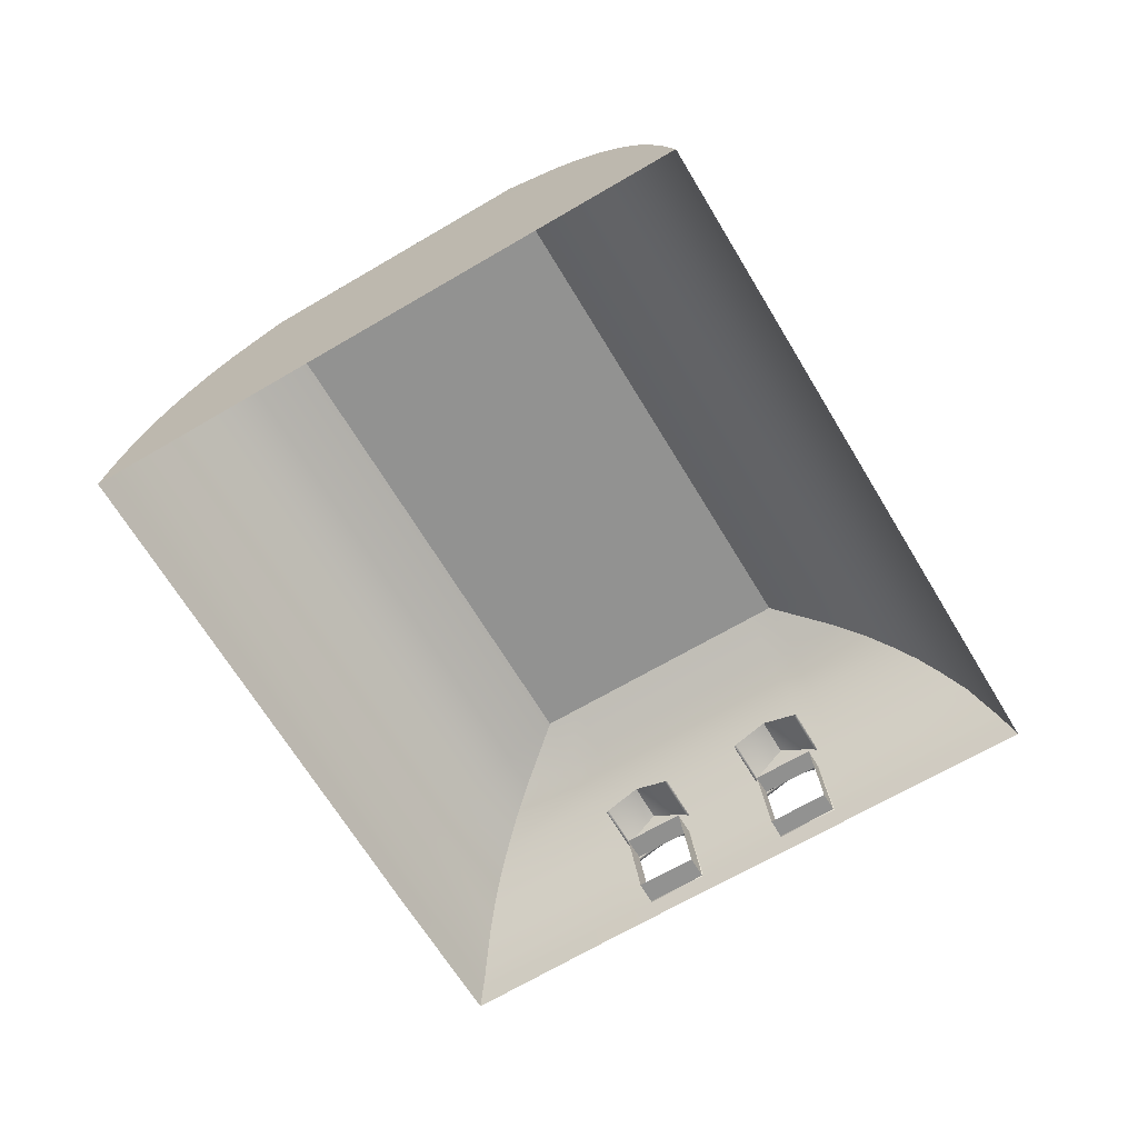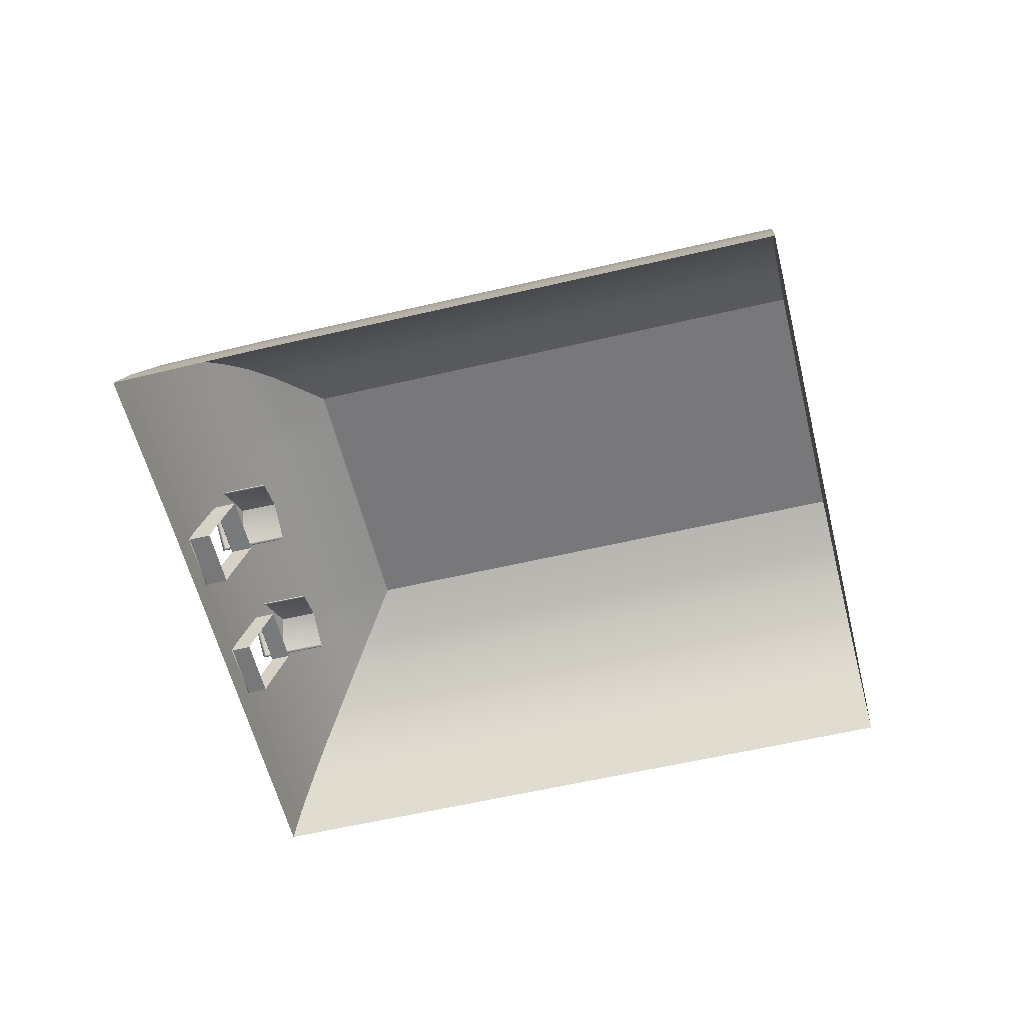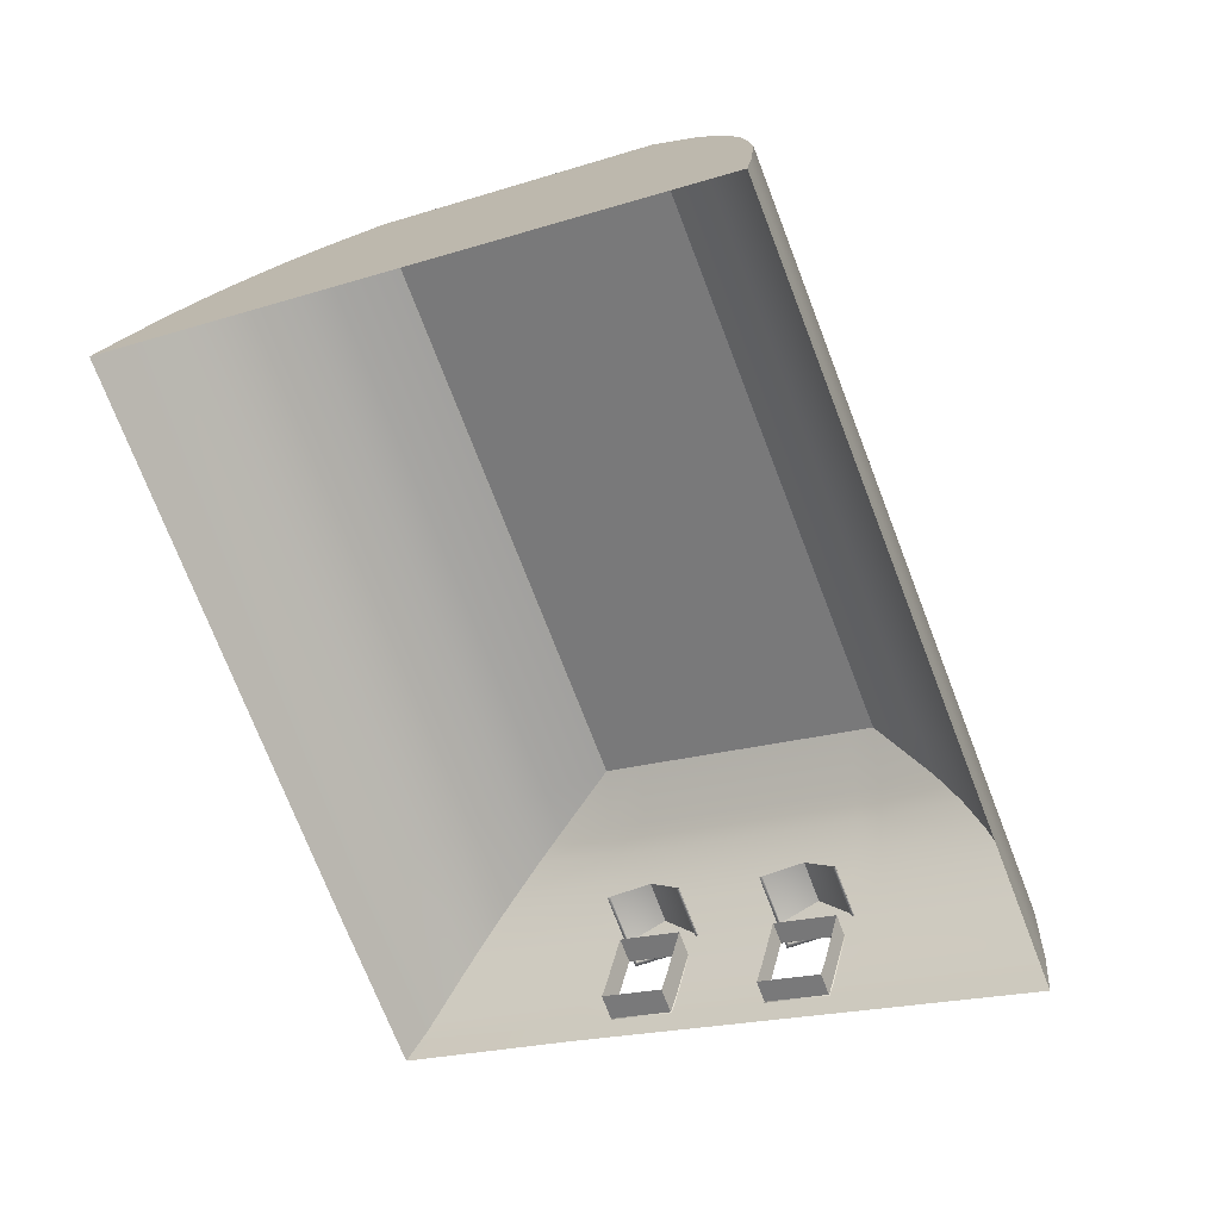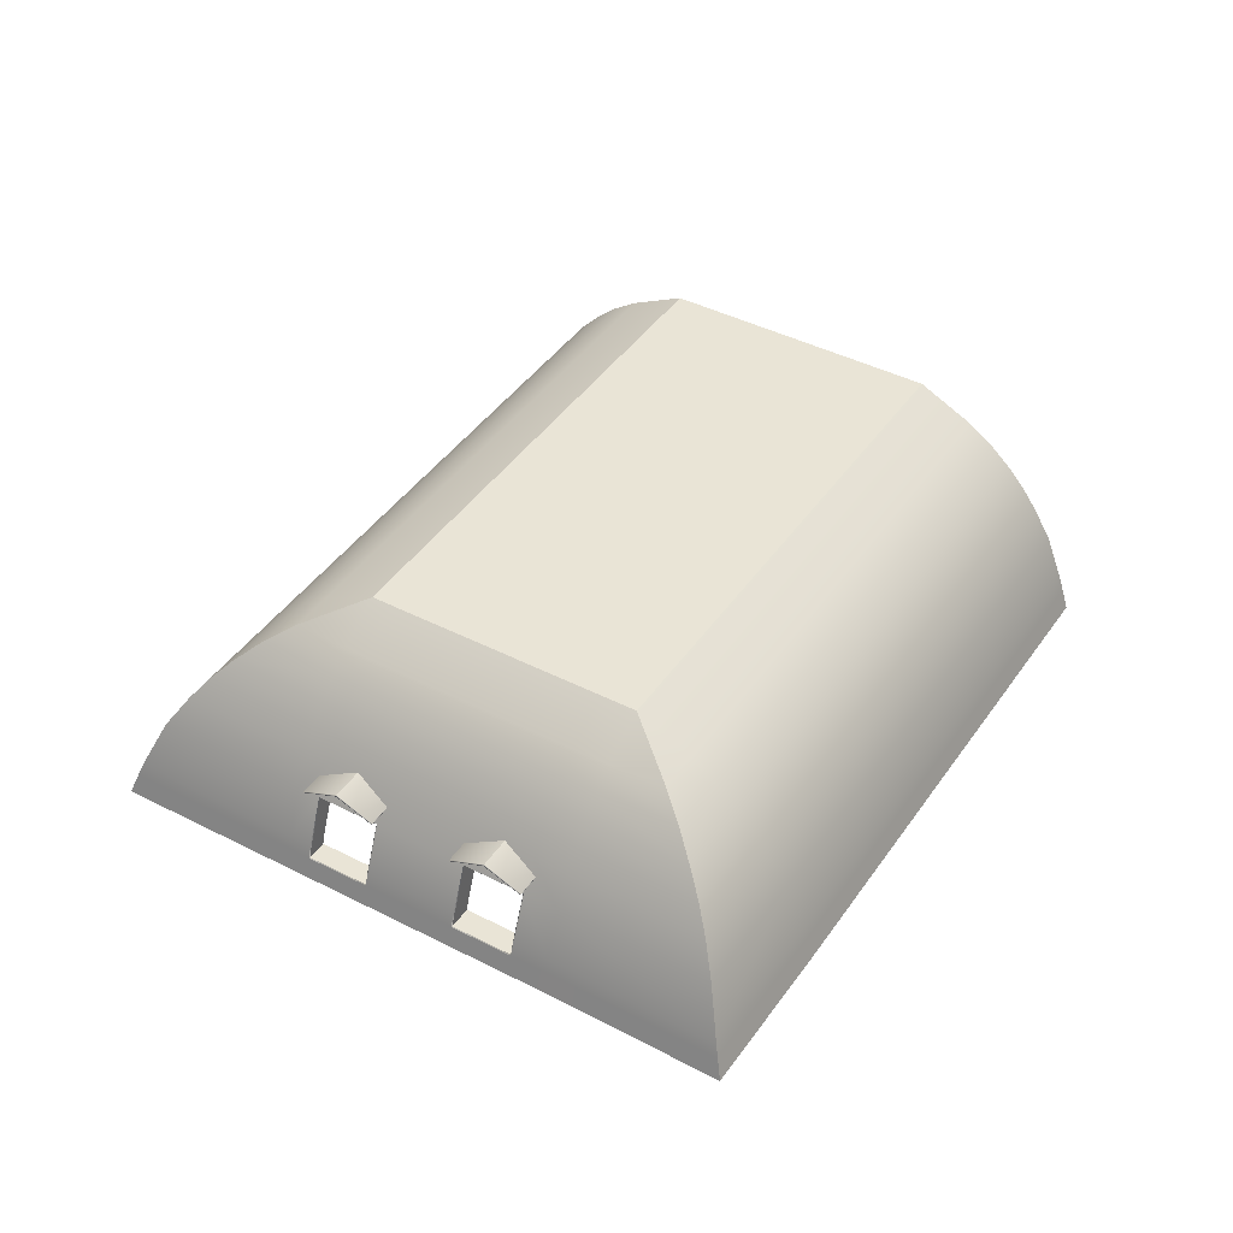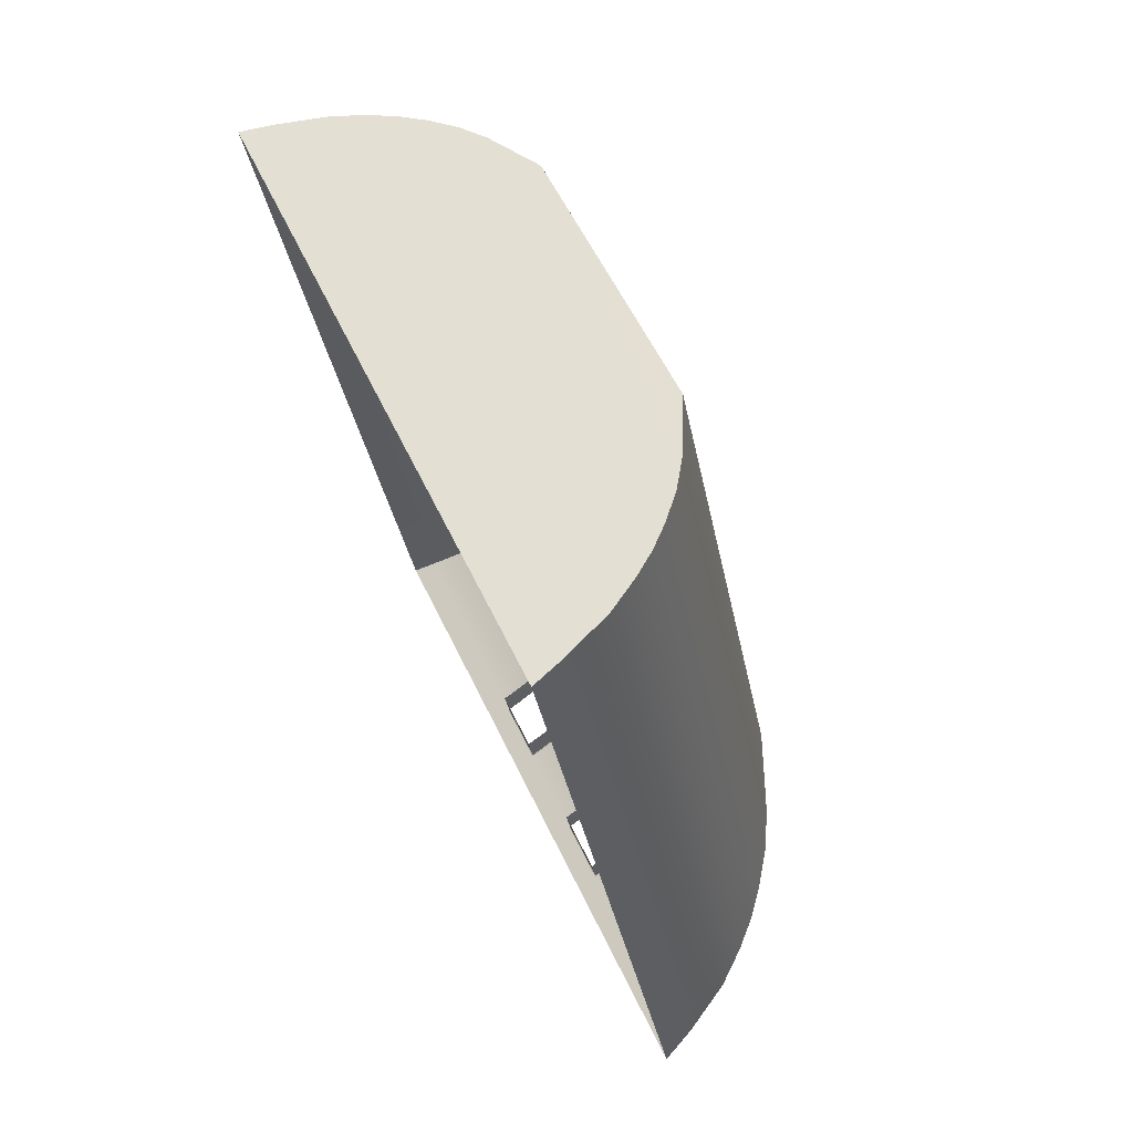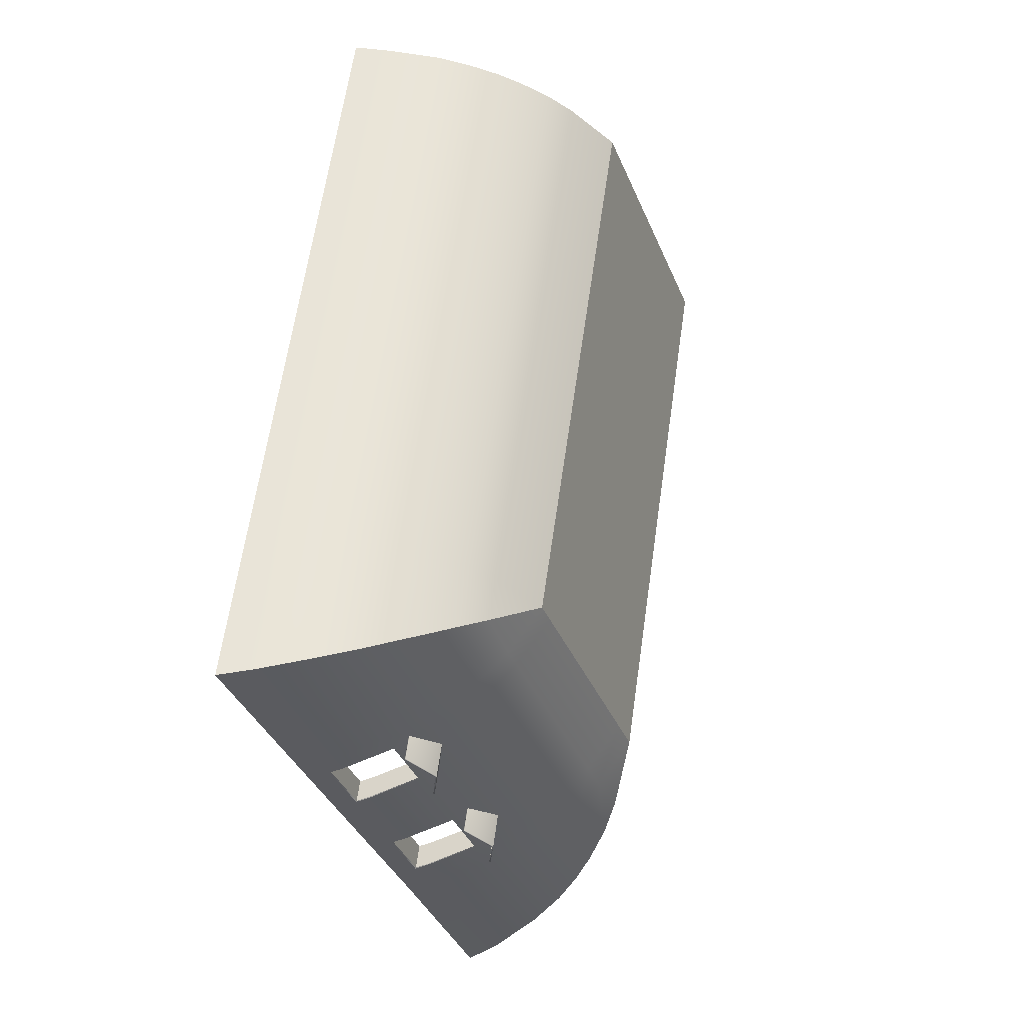
<metadata>
{"format":"obj","ext":"obj","renderer":"f3d","projection":"perspective","resolution":1024,"background":"white","views":[{"elev":-65.9,"azim":7.6,"up":"+Y"},{"elev":-57.7,"azim":-99.4,"up":"+Y"},{"elev":28.1,"azim":24.7,"up":"+Z"},{"elev":42.3,"azim":-171.5,"up":"+Y"},{"elev":77.7,"azim":64.0,"up":"+Z"},{"elev":-8.5,"azim":110.6,"up":"+Z"}]}
</metadata>
<code>
o Bistro_Research_Exterior_paris_building_10_14__5517
v 26.9 30.29 57.89
v 29.52 30.29 59.01
v 25.18 30.29 57.15
v 37.72 24.87 39.83
v 37.5 26.26 40.35
v 37.48 24.87 40.39
v 37.26 26.26 40.91
v 39.23 26.26 41.09
v 38.99 26.26 41.65
v 39.45 24.87 40.57
v 39.22 24.87 41.13
v 37.77 24.49 39.72
v 37.53 24.49 40.28
v 39.5 24.49 40.46
v 39.26 24.49 41.02
v 33.16 26.26 38.5
v 34.88 26.26 39.23
v 32.89 26.26 39.13
v 34.61 26.26 39.87
v 35.1 24.87 38.71
v 34.83 24.87 39.35
v 33.38 24.87 37.98
v 33.11 24.87 38.61
v 33.43 24.49 37.87
v 33.16 24.49 38.5
v 35.15 24.49 38.6
v 34.88 24.49 39.24
v 21.97 28.99 55.78
v 21.34 28.38 55.51
v 34.11 28.99 60.98
v 34.74 28.38 61.24
v 22.66 29.49 56.08
v 33.41 29.49 60.68
v 30.63 30.29 41.62
v 24.17 30.29 56.72
v 25.18 30.29 57.16
v 31.64 30.29 42.05
v 26.9 30.29 57.89
v 33.36 30.29 42.79
v 29.52 30.29 59.01
v 35.98 30.29 43.91
v 31.25 30.29 59.75
v 37.71 30.29 44.65
v 38.36 30.29 44.93
v 31.9 30.29 60.03
v 36.99 23.89 62.21
v 36.8 24.49 62.13
v 19.09 23.89 54.55
v 19.27 24.49 54.63
v 36.69 24.87 62.08
v 19.38 24.87 54.68
v 36.18 26.26 61.86
v 19.9 26.26 54.9
v 35.67 27.16 61.64
v 20.41 27.16 55.12
v 35.24 27.79 61.46
v 20.84 27.79 55.3
v 34.3 26.75 40.87
v 35.1 26.75 38.96
v 34.36 26.73 40.89
v 35.19 26.72 38.91
v 35.2 26.73 38.92
v 34.37 26.73 40.9
v 35.19 26.74 38.9
v 34.38 26.75 40.9
v 35.2 26.75 38.92
v 35.2 26.76 38.92
v 34.37 26.76 40.9
v 33.33 27.25 40.45
v 34.16 27.25 38.48
v 35.2 26.75 38.9
v 34.17 27.23 38.46
v 34.17 27.22 38.46
v 34.17 27.21 38.45
v 34.14 27.2 38.52
v 33.16 26.75 38.14
v 33.14 26.72 38.04
v 33.14 26.74 38.02
v 33.13 26.75 38.02
v 33.13 26.73 38.03
v 33.12 26.76 38.03
v 33.12 26.75 38.03
v 32.3 26.76 40.01
v 32.29 26.75 40.01
v 32.3 26.73 40.01
v 32.31 26.73 40.02
v 32.36 26.75 40.04
v 38.66 26.75 42.73
v 39.46 26.75 40.82
v 38.72 26.73 42.75
v 39.55 26.72 40.78
v 39.56 26.73 40.78
v 38.73 26.73 42.76
v 39.55 26.74 40.76
v 38.73 26.75 42.76
v 39.56 26.75 40.79
v 39.56 26.76 40.78
v 38.73 26.76 42.76
v 37.69 27.25 42.32
v 38.52 27.25 40.34
v 39.56 26.75 40.77
v 38.53 27.23 40.32
v 38.53 27.22 40.32
v 38.53 27.21 40.32
v 38.5 27.2 40.39
v 37.52 26.75 40.01
v 37.5 26.72 39.9
v 37.5 26.74 39.89
v 37.49 26.75 39.88
v 37.49 26.73 39.9
v 37.48 26.76 39.9
v 37.48 26.75 39.9
v 36.65 26.76 41.87
v 36.65 26.75 41.87
v 36.66 26.73 41.87
v 36.67 26.73 41.88
v 36.72 26.75 41.9
v 43.45 23.89 47.1
v 45.32 23.89 42.72
v 45.06 24.49 42.82
v 43.26 24.49 47.02
v 44.9 24.87 42.88
v 43.15 24.87 46.97
v 42.64 26.26 46.75
v 44.16 26.26 43.2
v 42.12 27.16 46.54
v 43.44 27.16 43.46
v 41.7 27.79 46.35
v 42.84 27.79 43.68
v 42.15 28.38 43.9
v 41.2 28.38 46.14
v 40.57 28.99 45.87
v 41.3 28.99 44.16
v 40.36 29.49 44.41
v 39.87 29.49 45.57
v 32.5 23.89 37.24
v 27.49 23.89 35.02
v 27.6 24.49 35.28
v 32.42 24.49 37.42
v 27.67 24.87 35.44
v 33.42 24.48 37.84
v 33.51 23.89 37.67
v 32.38 24.87 37.53
v 35.18 24.48 38.59
v 33.37 24.87 37.95
v 35.23 23.89 38.41
v 33.15 26.27 38.48
v 37.76 24.48 39.69
v 37.85 23.89 39.53
v 35.13 24.87 38.7
v 37.71 24.87 39.81
v 39.53 24.48 40.45
v 37.48 26.27 40.34
v 39.58 23.89 40.27
v 34.9 26.27 39.23
v 40.24 23.89 40.55
v 40.16 24.49 40.73
v 39.48 24.87 40.56
v 40.11 24.87 40.84
v 39.25 26.27 41.09
v 39.89 26.26 41.36
v 39.03 27.16 41.57
v 39.68 27.16 41.85
v 37.29 27.16 40.83
v 38.87 27.79 41.94
v 39.52 27.79 42.21
v 34.67 27.16 39.71
v 39.35 28.38 42.61
v 38.7 28.38 42.33
v 37.14 27.79 41.19
v 39.15 28.99 43.1
v 38.49 28.99 42.82
v 36.97 28.38 41.59
v 38.91 29.49 43.66
v 38.25 29.49 43.38
v 36.52 29.49 42.64
v 36.76 28.99 42.08
v 33.9 29.49 41.52
v 34.14 28.99 40.96
v 34.35 28.38 40.47
v 32.18 29.49 40.79
v 32.42 28.99 40.22
v 31.17 29.49 40.35
v 29.62 29.49 39.82
v 29.15 28.99 38.97
v 31.41 28.99 39.79
v 28.75 28.38 38.17
v 31.62 28.38 39.3
v 28.44 27.79 37.52
v 32.63 28.38 39.74
v 31.79 27.79 38.91
v 28.18 27.16 36.93
v 32.8 27.79 39.34
v 31.94 27.16 38.55
v 27.93 26.26 36.27
v 34.52 27.79 40.07
v 32.96 27.16 38.98
v 32.15 26.26 38.05
v 27.8 28.38 40.41
v 27.3 27.79 40.2
v 28.42 28.99 40.68
v 26.87 27.16 40.01
v 26.36 26.26 39.79
v 25.84 24.87 39.57
v 25.73 24.49 39.52
v 25.55 23.89 39.45
v 29.12 29.49 40.98
v 31.25 30.29 59.75
f 1 2 3
f 4 5 6
f 5 7 6
f 5 8 7
f 8 9 7
f 8 10 9
f 10 11 9
f 12 4 13
f 4 6 13
f 10 14 11
f 14 15 11
f 14 12 15
f 12 13 15
f 16 17 18
f 17 19 18
f 17 20 19
f 20 21 19
f 22 16 23
f 16 18 23
f 24 22 25
f 22 23 25
f 20 26 21
f 26 27 21
f 26 24 27
f 24 25 27
f 28 29 30
f 29 31 30
f 32 28 33
f 28 30 33
f 34 35 36
f 37 34 36
f 37 36 38
f 39 37 38
f 39 38 40
f 41 39 40
f 41 40 42
f 43 41 42
f 44 43 42
f 45 44 42
f 46 47 48
f 47 49 48
f 49 47 50
f 51 49 50
f 51 50 52
f 53 51 52
f 53 52 54
f 55 53 54
f 55 54 56
f 57 55 56
f 57 56 31
f 29 57 31
f 58 59 60
f 59 61 60
f 60 61 62
f 63 60 62
f 61 64 62
f 63 62 65
f 62 64 66
f 62 66 65
f 66 67 65
f 67 68 65
f 68 67 69
f 67 70 69
f 71 67 66
f 70 67 71
f 64 71 66
f 72 70 71
f 73 72 71
f 64 73 71
f 64 61 73
f 61 74 73
f 75 74 61
f 59 75 61
f 75 76 74
f 76 77 74
f 74 77 78
f 73 74 78
f 73 78 72
f 78 79 72
f 78 80 79
f 80 78 77
f 79 81 72
f 81 70 72
f 80 82 79
f 82 81 79
f 70 81 83
f 69 70 83
f 83 81 82
f 84 83 82
f 85 84 82
f 80 85 82
f 80 77 85
f 77 86 85
f 87 86 77
f 76 87 77
f 88 89 90
f 89 91 90
f 90 91 92
f 93 90 92
f 91 94 92
f 93 92 95
f 92 94 96
f 92 96 95
f 96 97 95
f 97 98 95
f 98 97 99
f 97 100 99
f 101 97 96
f 100 97 101
f 94 101 96
f 102 100 101
f 103 102 101
f 94 103 101
f 94 91 103
f 91 104 103
f 105 104 91
f 89 105 91
f 105 106 104
f 106 107 104
f 104 107 108
f 103 104 108
f 103 108 102
f 108 109 102
f 108 110 109
f 110 108 107
f 109 111 102
f 111 100 102
f 110 112 109
f 112 111 109
f 100 111 113
f 99 100 113
f 113 111 112
f 114 113 112
f 115 114 112
f 110 115 112
f 110 107 115
f 107 116 115
f 117 116 107
f 106 117 107
f 118 119 120
f 121 118 120
f 118 121 46
f 121 120 122
f 121 47 46
f 121 123 47
f 123 121 122
f 123 50 47
f 50 123 52
f 123 122 124
f 123 124 52
f 122 125 124
f 52 124 54
f 124 125 126
f 124 126 54
f 125 127 126
f 126 128 54
f 126 127 128
f 127 129 128
f 128 56 54
f 129 130 128
f 128 131 56
f 130 131 128
f 131 31 56
f 31 131 30
f 131 130 132
f 131 132 30
f 130 133 132
f 133 134 132
f 132 135 30
f 134 135 132
f 135 33 30
f 135 134 44
f 33 135 45
f 135 44 45
f 136 137 138
f 139 136 138
f 139 138 140
f 136 139 141
f 142 136 141
f 143 139 140
f 139 143 141
f 142 141 144
f 143 145 141
f 146 142 144
f 145 143 147
f 146 144 148
f 149 146 148
f 144 150 148
f 150 151 148
f 149 148 152
f 151 150 153
f 154 149 152
f 150 155 153
f 156 154 152
f 157 156 152
f 119 156 157
f 120 119 157
f 157 152 158
f 122 120 157
f 159 157 158
f 159 122 157
f 159 158 160
f 159 161 122
f 161 159 160
f 161 125 122
f 161 160 162
f 160 153 162
f 125 161 163
f 163 161 162
f 127 125 163
f 153 164 162
f 153 155 164
f 163 162 165
f 162 164 165
f 163 166 127
f 166 163 165
f 166 129 127
f 155 167 164
f 155 147 167
f 166 168 129
f 168 130 129
f 166 165 169
f 168 166 169
f 164 170 165
f 165 170 169
f 164 167 170
f 130 168 171
f 133 130 171
f 168 169 172
f 171 168 172
f 170 173 169
f 169 173 172
f 133 171 174
f 134 133 174
f 134 174 44
f 44 174 43
f 174 171 175
f 174 175 43
f 171 172 175
f 175 176 43
f 176 41 43
f 172 177 175
f 177 176 175
f 173 177 172
f 176 178 41
f 178 39 41
f 177 179 176
f 179 178 176
f 173 180 177
f 180 179 177
f 178 181 39
f 181 37 39
f 179 182 178
f 182 181 178
f 181 183 37
f 183 34 37
f 184 34 183
f 184 183 185
f 186 183 181
f 183 186 185
f 182 186 181
f 185 186 187
f 186 188 187
f 188 186 182
f 189 187 188
f 190 182 179
f 190 188 182
f 180 190 179
f 191 189 188
f 191 188 190
f 192 189 191
f 193 190 180
f 193 191 190
f 194 192 191
f 194 191 193
f 192 194 195
f 196 193 180
f 196 180 173
f 170 196 173
f 167 196 170
f 197 193 196
f 167 197 196
f 197 194 193
f 147 197 167
f 198 194 197
f 147 198 197
f 194 198 195
f 143 198 147
f 140 195 198
f 143 140 198
f 57 29 199
f 29 28 199
f 200 57 199
f 55 57 200
f 28 201 199
f 200 199 187
f 199 201 187
f 189 200 187
f 201 185 187
f 200 189 192
f 185 201 184
f 202 200 192
f 202 55 200
f 202 192 195
f 55 202 203
f 203 202 195
f 53 55 203
f 203 195 140
f 53 203 204
f 204 203 140
f 51 53 204
f 204 140 205
f 51 204 205
f 140 138 205
f 49 51 205
f 138 137 205
f 48 49 205
f 137 206 205
f 206 48 205
f 201 207 184
f 201 28 207
f 207 34 184
f 28 32 207
f 35 34 207
f 32 35 207
f 32 3 35
f 35 3 45
f 32 1 3
f 32 33 1
f 3 2 45
f 33 2 1
f 33 45 208
f 33 208 2
f 2 208 45
f 153 5 151
f 8 5 153
f 5 4 151
f 160 8 153
f 151 4 148
f 10 8 160
f 4 12 148
f 158 10 160
f 148 12 152
f 14 10 158
f 12 14 152
f 152 14 158
f 155 17 147
f 20 17 155
f 17 16 147
f 150 20 155
f 147 16 145
f 26 20 150
f 16 22 145
f 144 26 150
f 145 22 141
f 24 26 144
f 22 24 141
f 141 24 144

</code>
